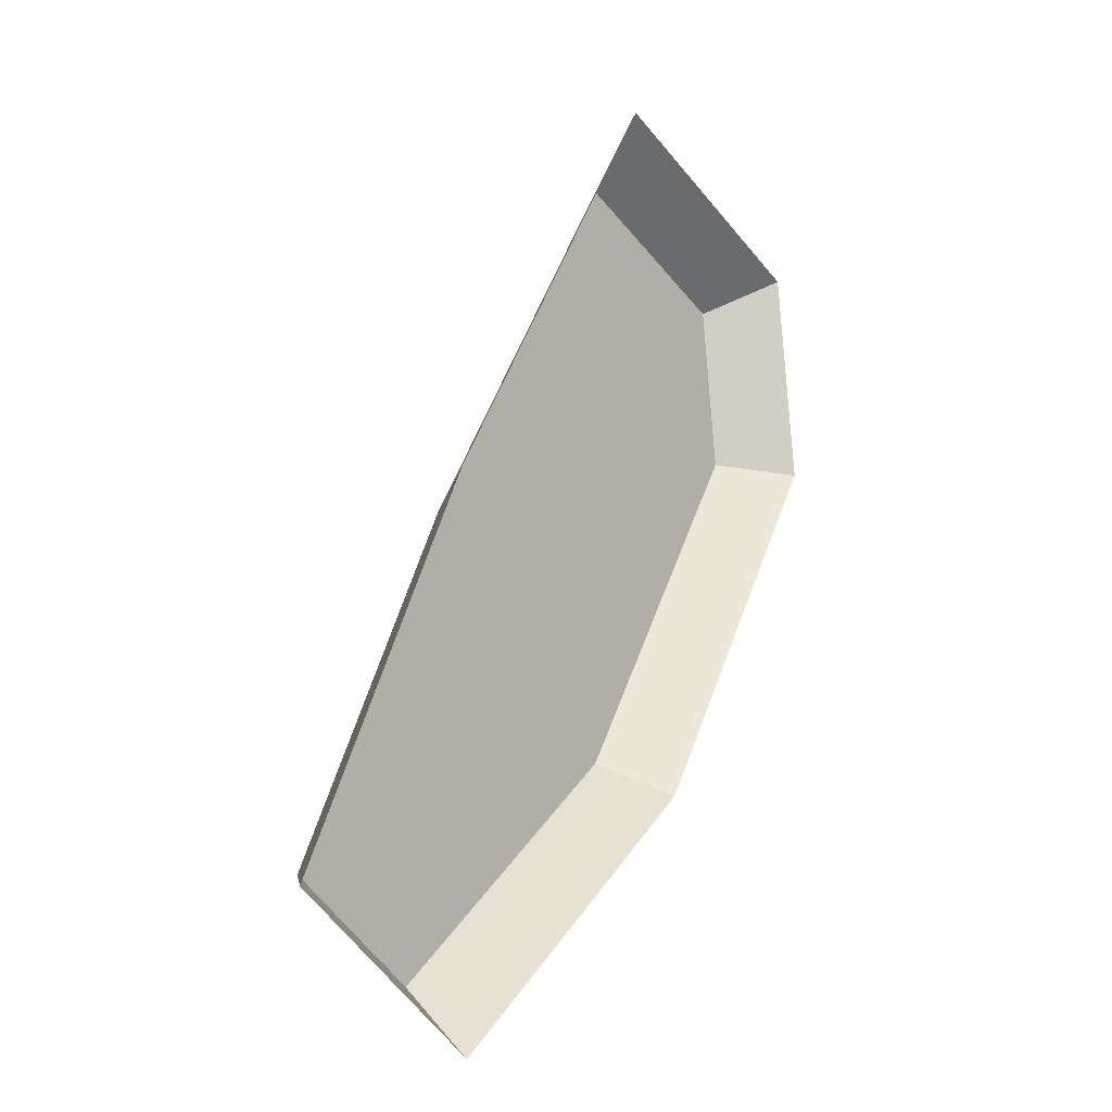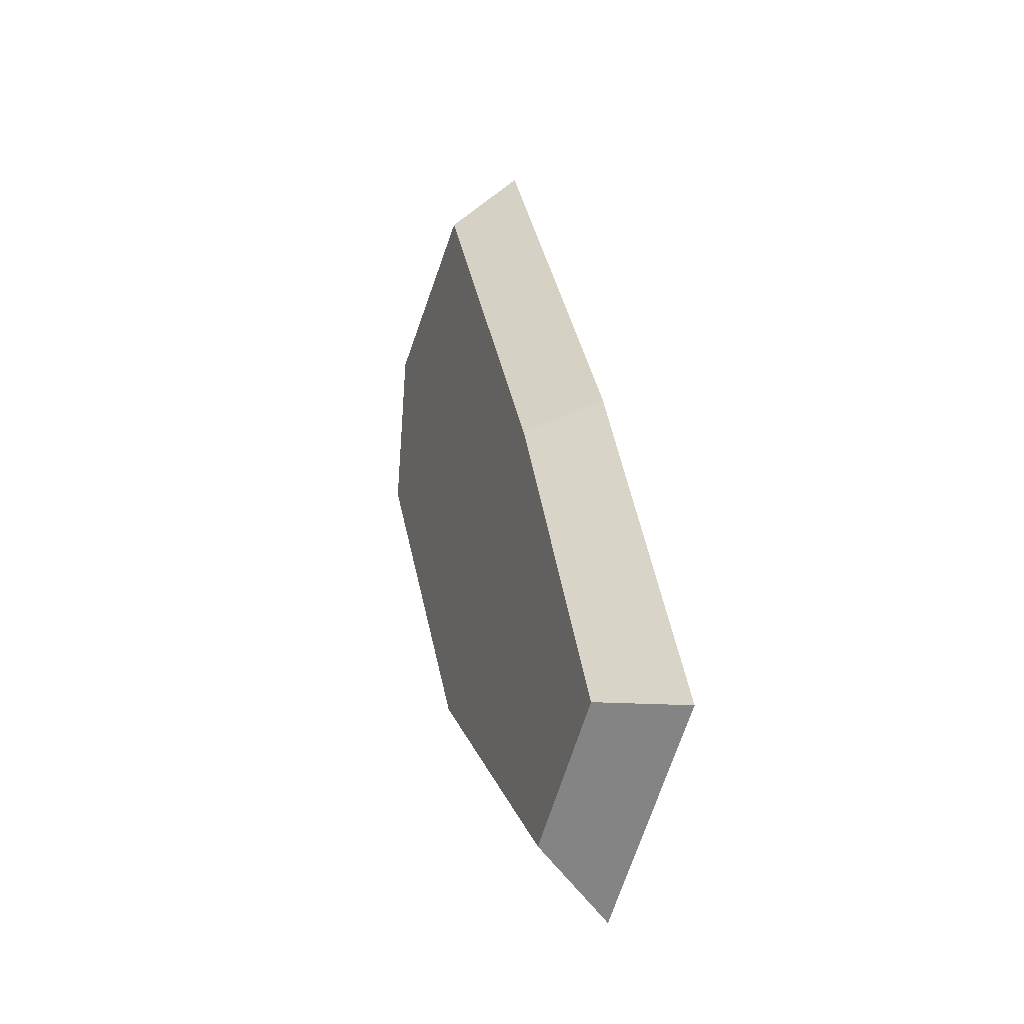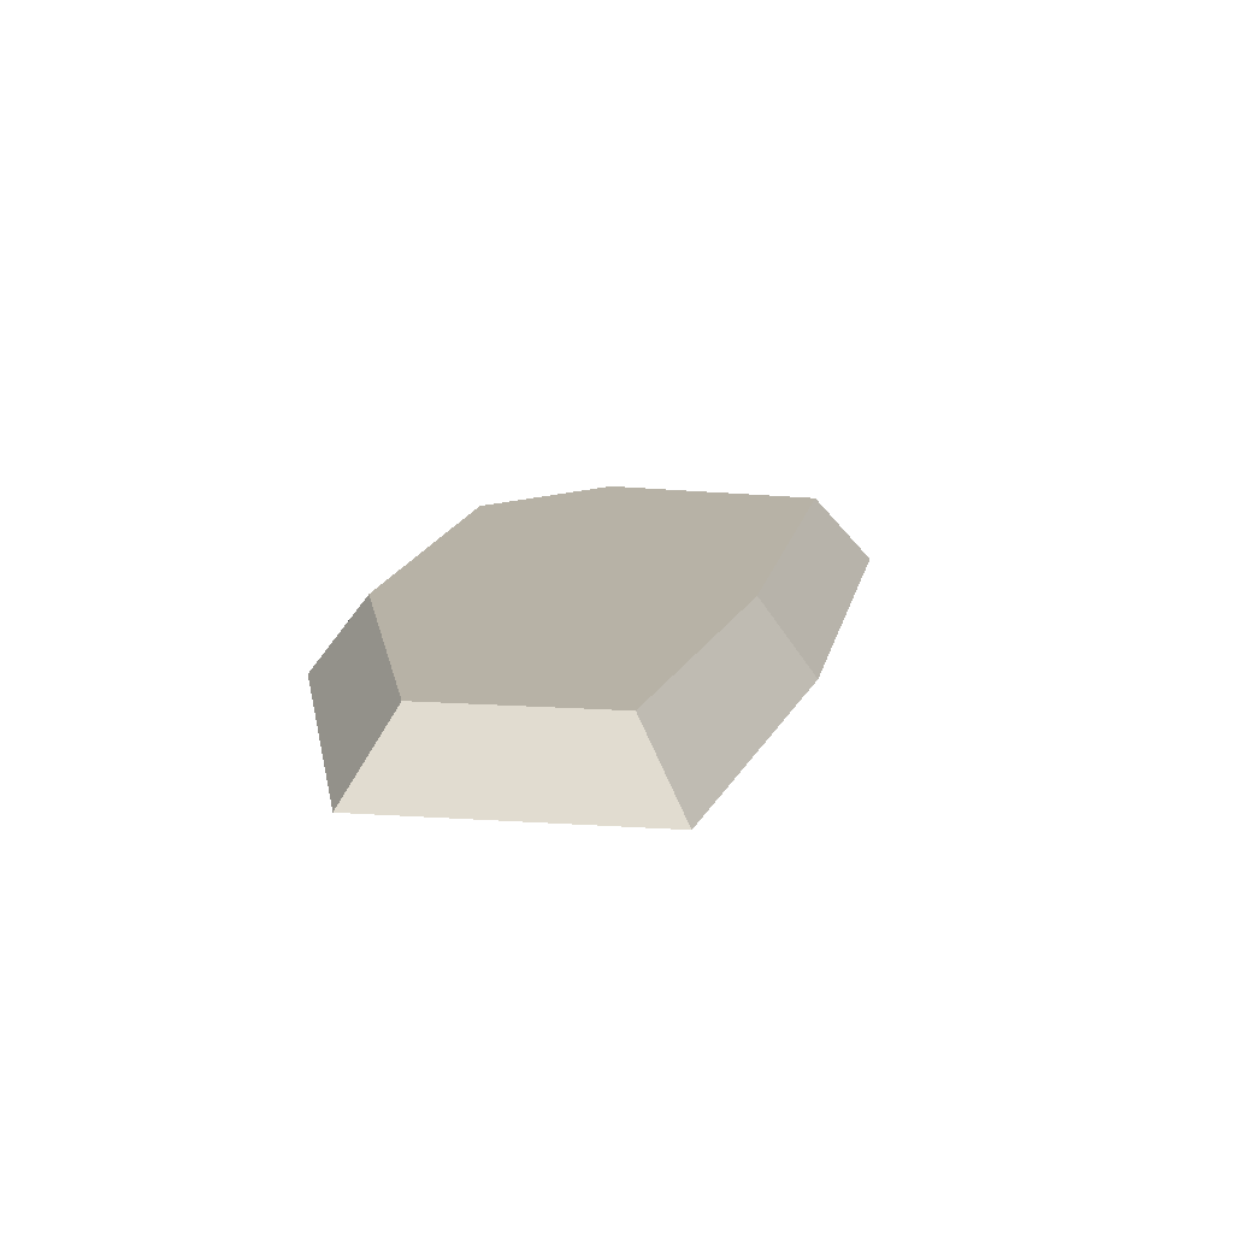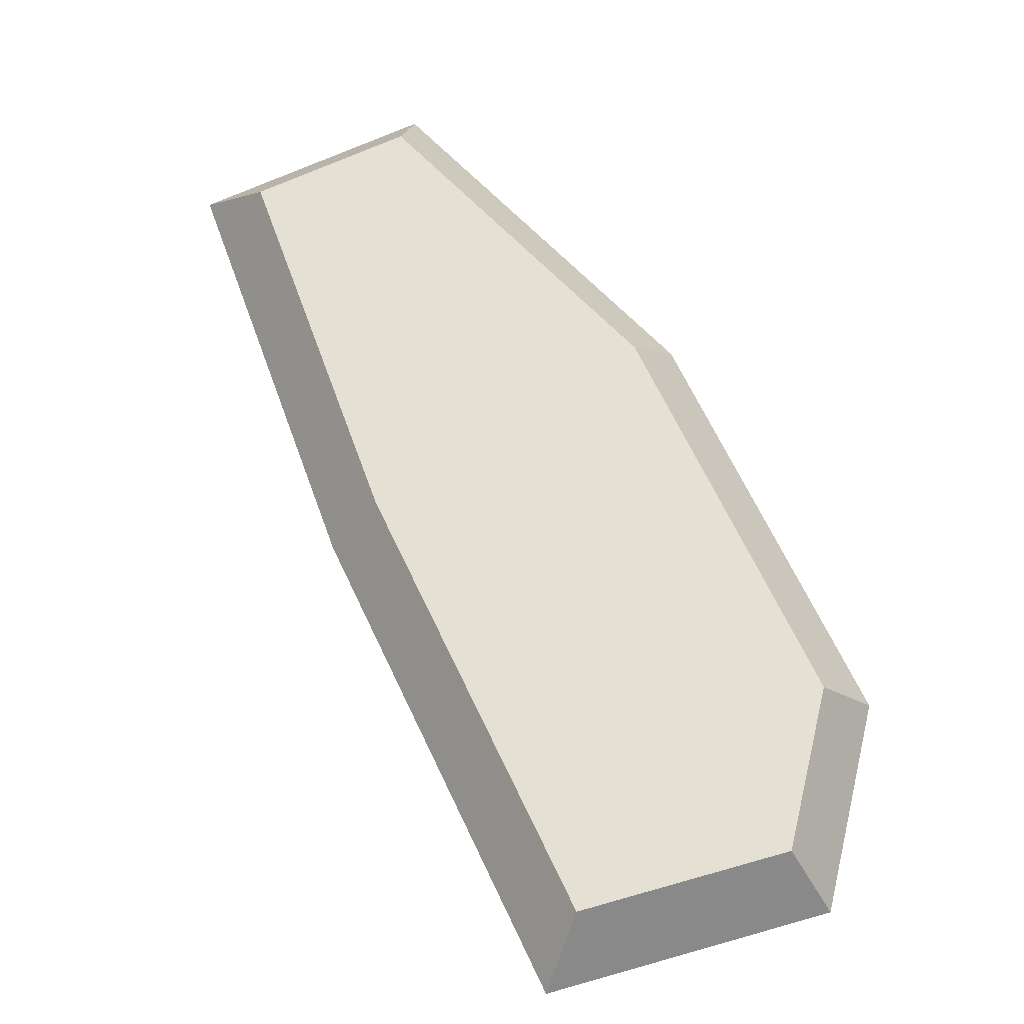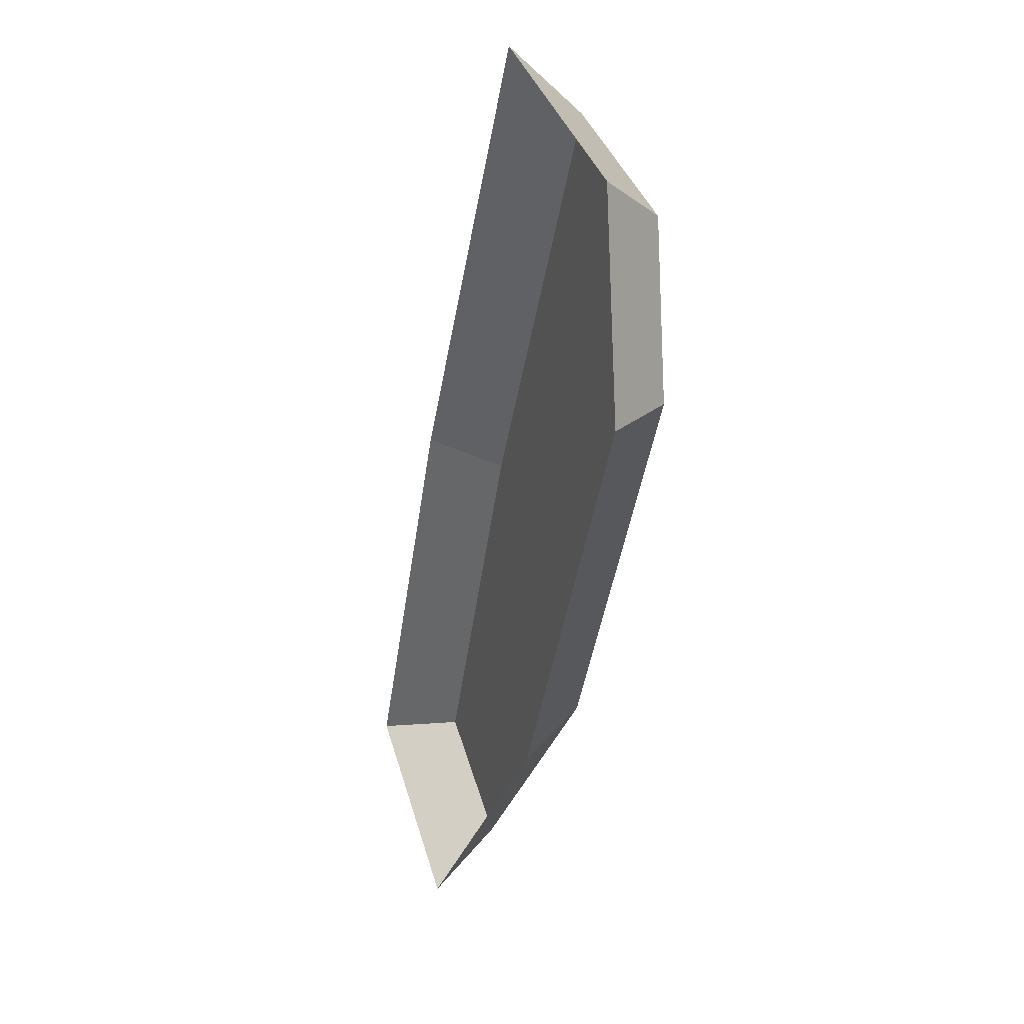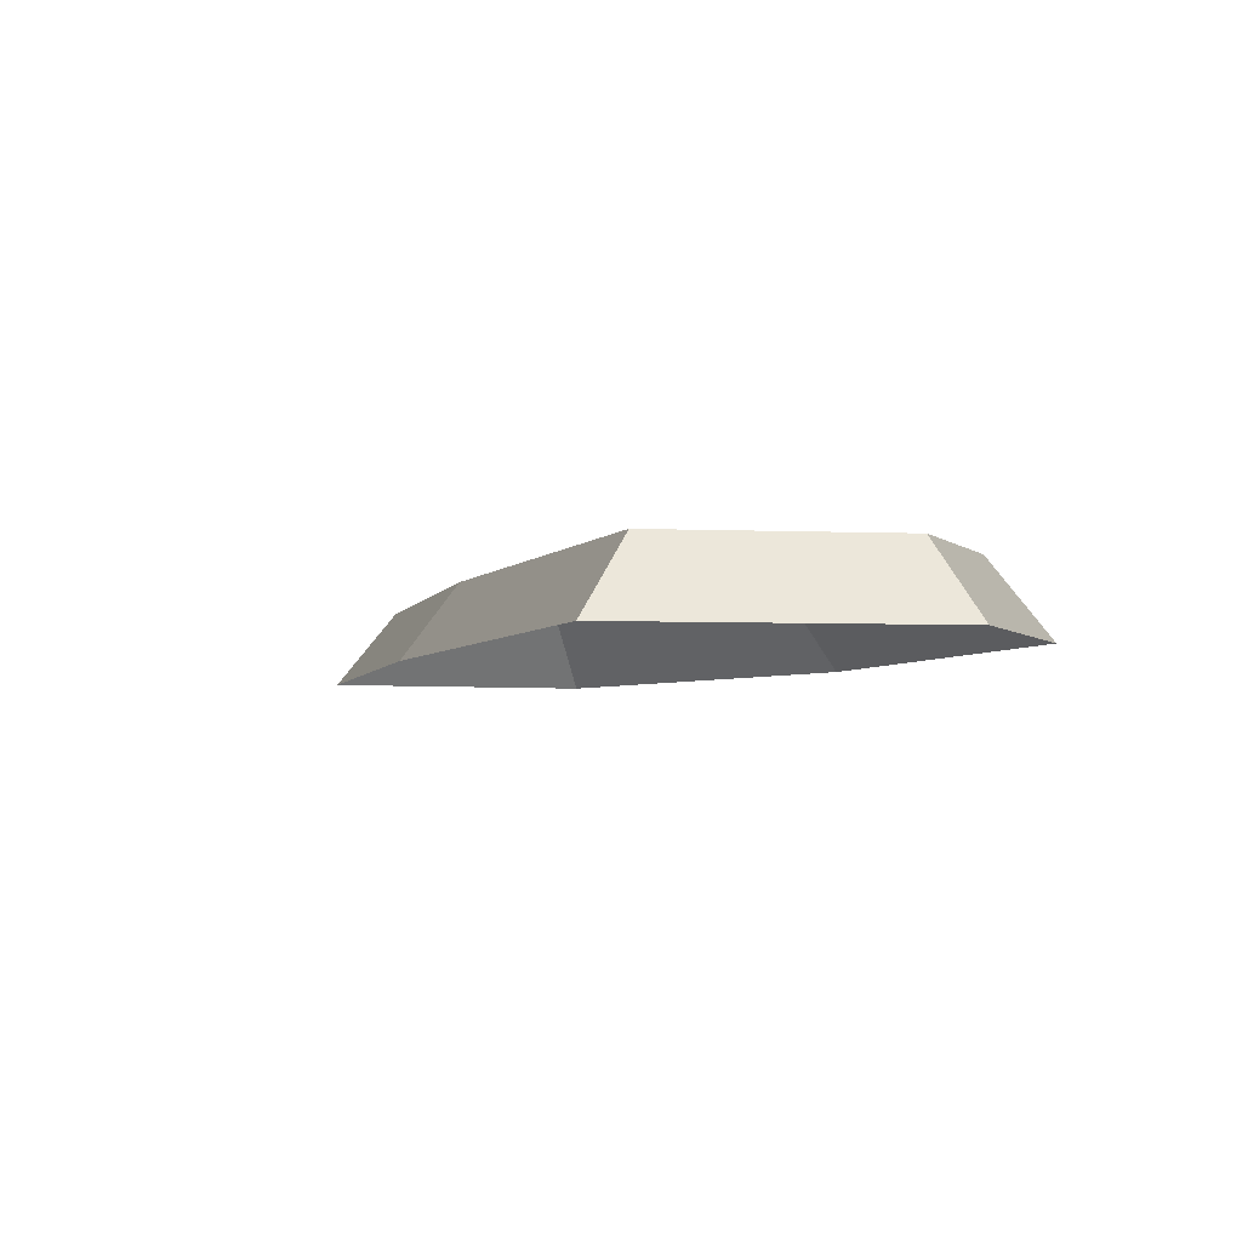
<metadata>
{"format":"obj","ext":"obj","renderer":"f3d","projection":"perspective","resolution":1024,"background":"white","views":[{"elev":-13.0,"azim":128.1,"up":"+Y"},{"elev":-25.6,"azim":71.2,"up":"+Y"},{"elev":12.5,"azim":41.8,"up":"+Z"},{"elev":65.3,"azim":-173.2,"up":"+Z"},{"elev":12.5,"azim":-108.9,"up":"+Y"},{"elev":-4.0,"azim":-165.9,"up":"+Z"}]}
</metadata>
<code>
g Object026
v 0.1246 -0.3026 0.0246
v 0.09849 0.01566 0.0246
v 0.2262 -0.2385 0.0246
v -0.07731 -0.1354 0.0246
v -0.2361 0.1203 0.0246
v -0.07996 0.3018 0.0246
v -0.2216 0.2421 0.0246
v 0.1217 -0.3484 -0.0246
v 0.2262 -0.2385 0.0246
v 0.2746 -0.252 -0.0246
v 0.1246 -0.3026 0.0246
v 0.2746 -0.252 -0.0246
v 0.09849 0.01566 0.0246
v 0.131 0.03391 -0.0246
v 0.2262 -0.2385 0.0246
v 0.131 0.03391 -0.0246
v -0.07996 0.3018 0.0246
v -0.06517 0.3484 -0.0246
v 0.09849 0.01566 0.0246
v -0.06517 0.3484 -0.0246
v -0.2216 0.2421 0.0246
v -0.256 0.268 -0.0246
v -0.07996 0.3018 0.0246
v -0.256 0.268 -0.0246
v -0.2361 0.1203 0.0246
v -0.2746 0.1117 -0.0246
v -0.2216 0.2421 0.0246
v -0.2746 0.1117 -0.0246
v -0.07731 -0.1354 0.0246
v -0.1057 -0.1603 -0.0246
v -0.2361 0.1203 0.0246
v -0.1057 -0.1603 -0.0246
v 0.1246 -0.3026 0.0246
v 0.1217 -0.3484 -0.0246
v -0.07731 -0.1354 0.0246
g Object026_0
f 3 2 1
f 2 4 1
f 5 4 2
f 6 5 2
f 7 5 6
f 10 9 8
f 11 8 9
f 14 13 12
f 15 12 13
f 18 17 16
f 19 16 17
f 22 21 20
f 23 20 21
f 26 25 24
f 27 24 25
f 30 29 28
f 31 28 29
f 34 33 32
f 35 32 33

</code>
